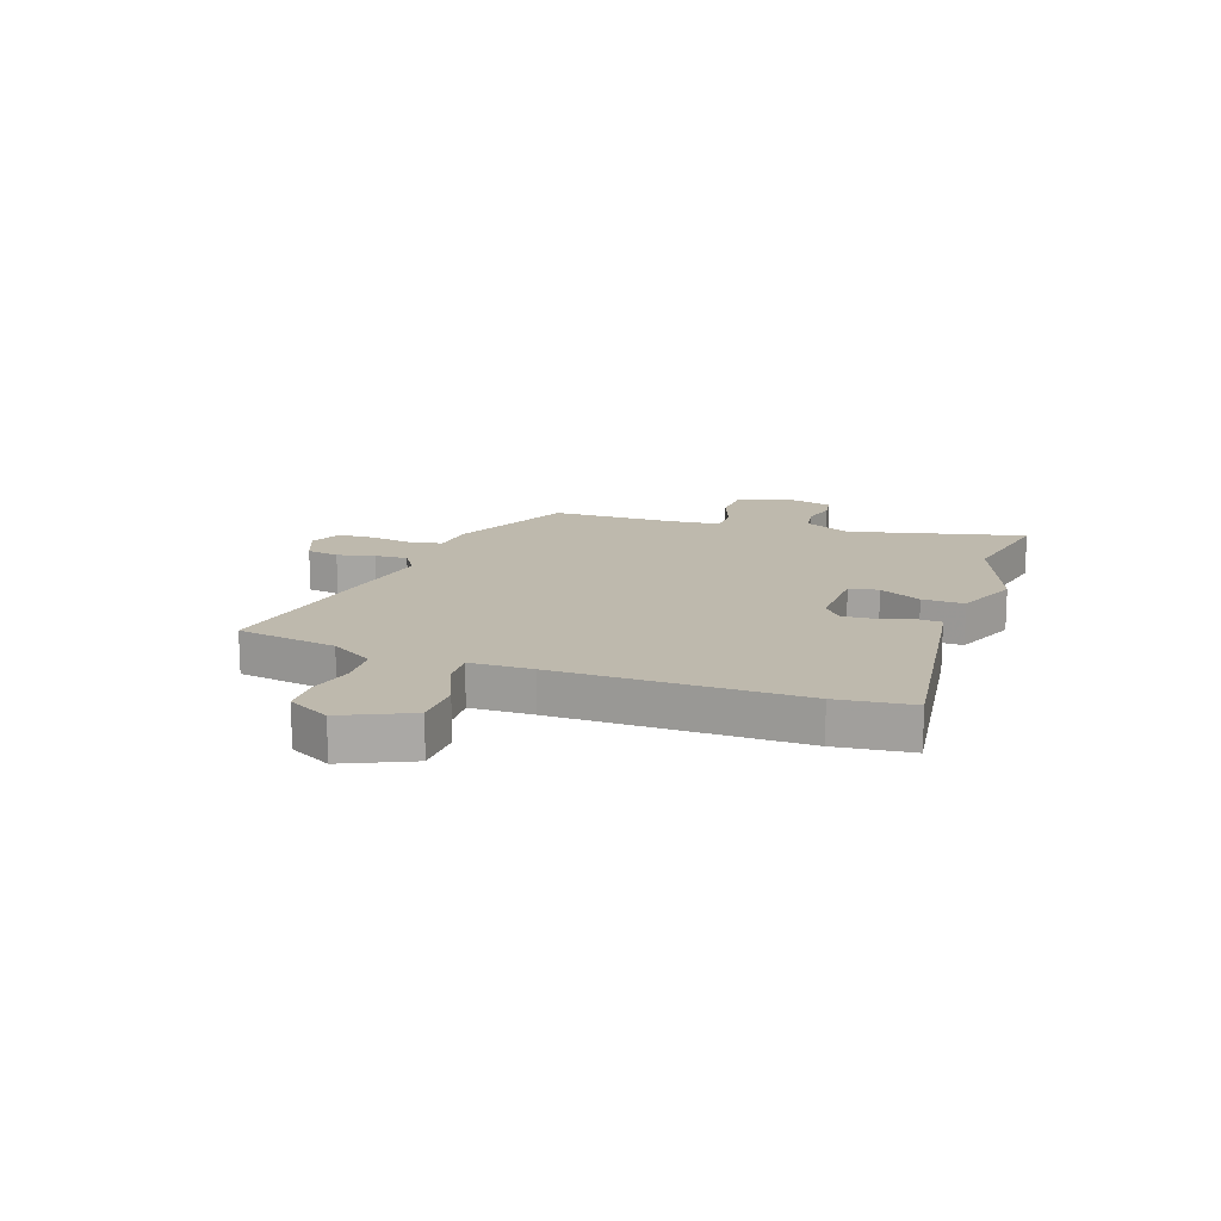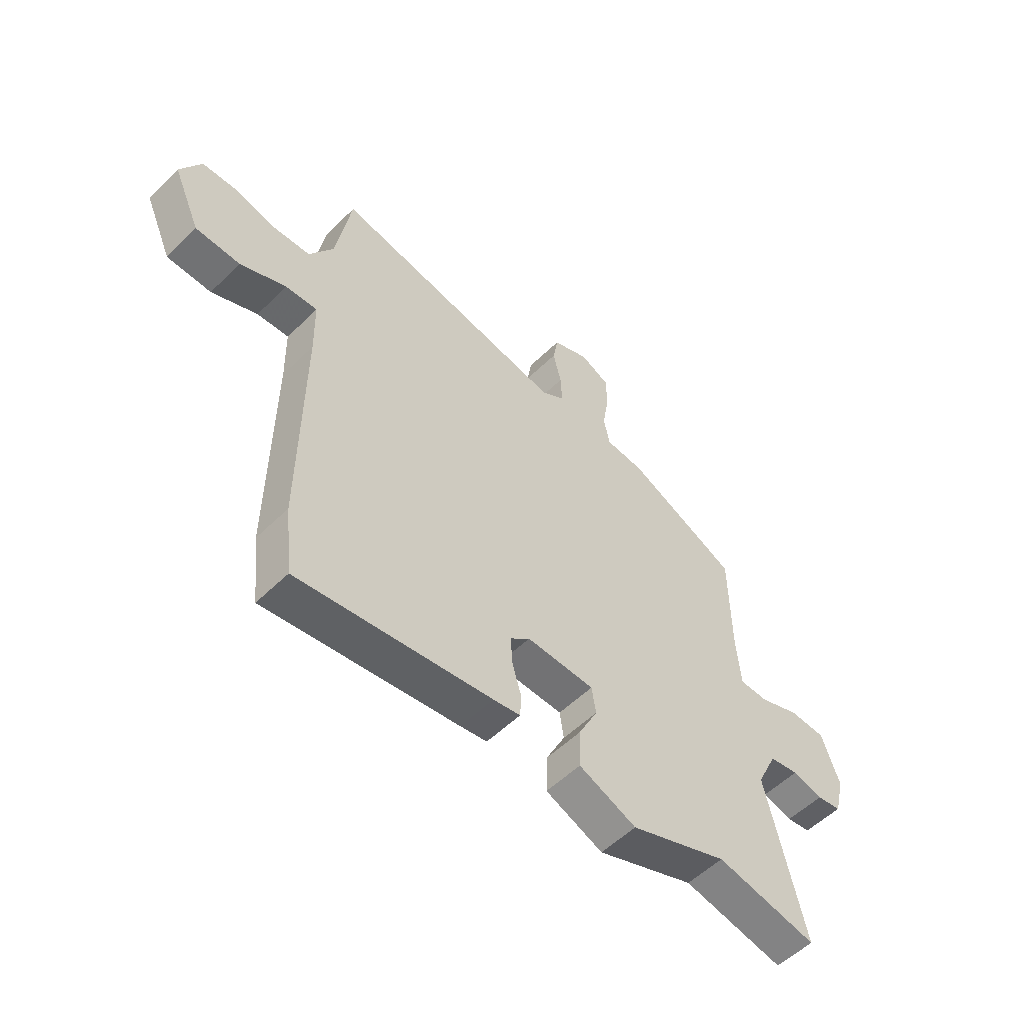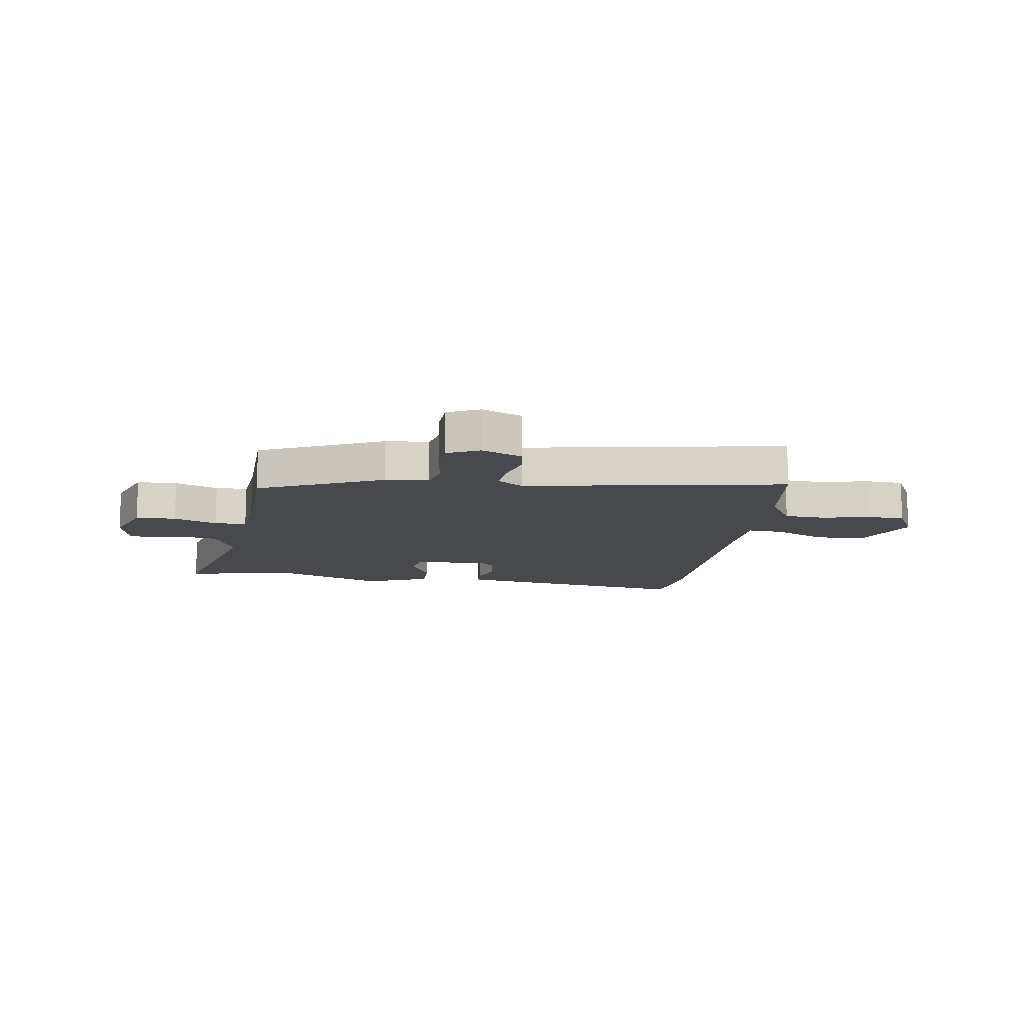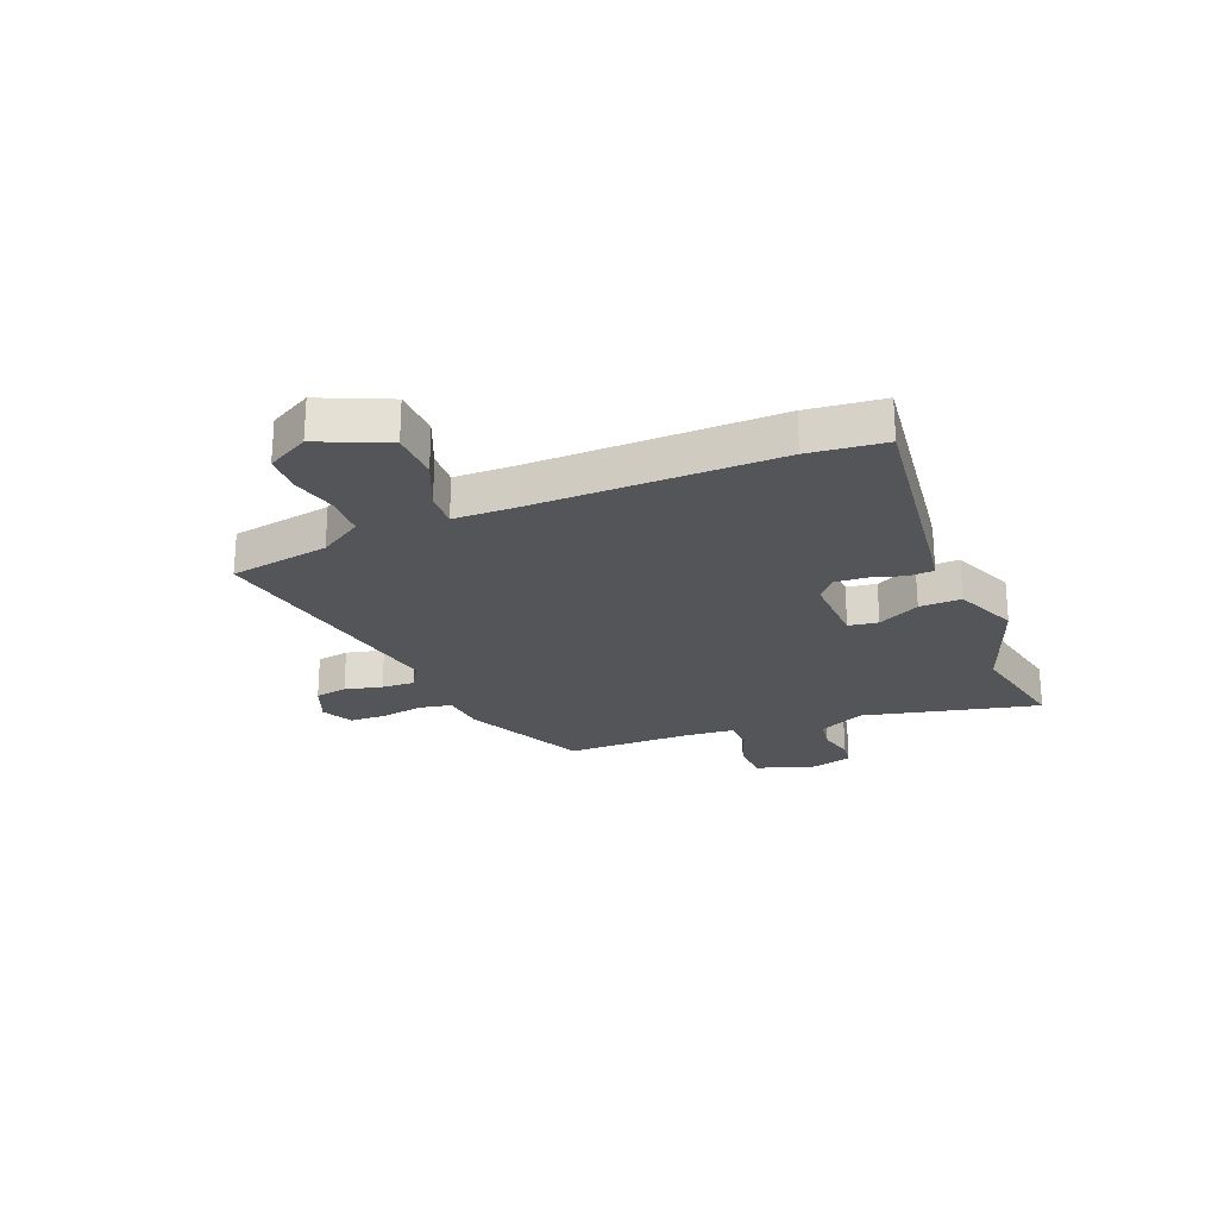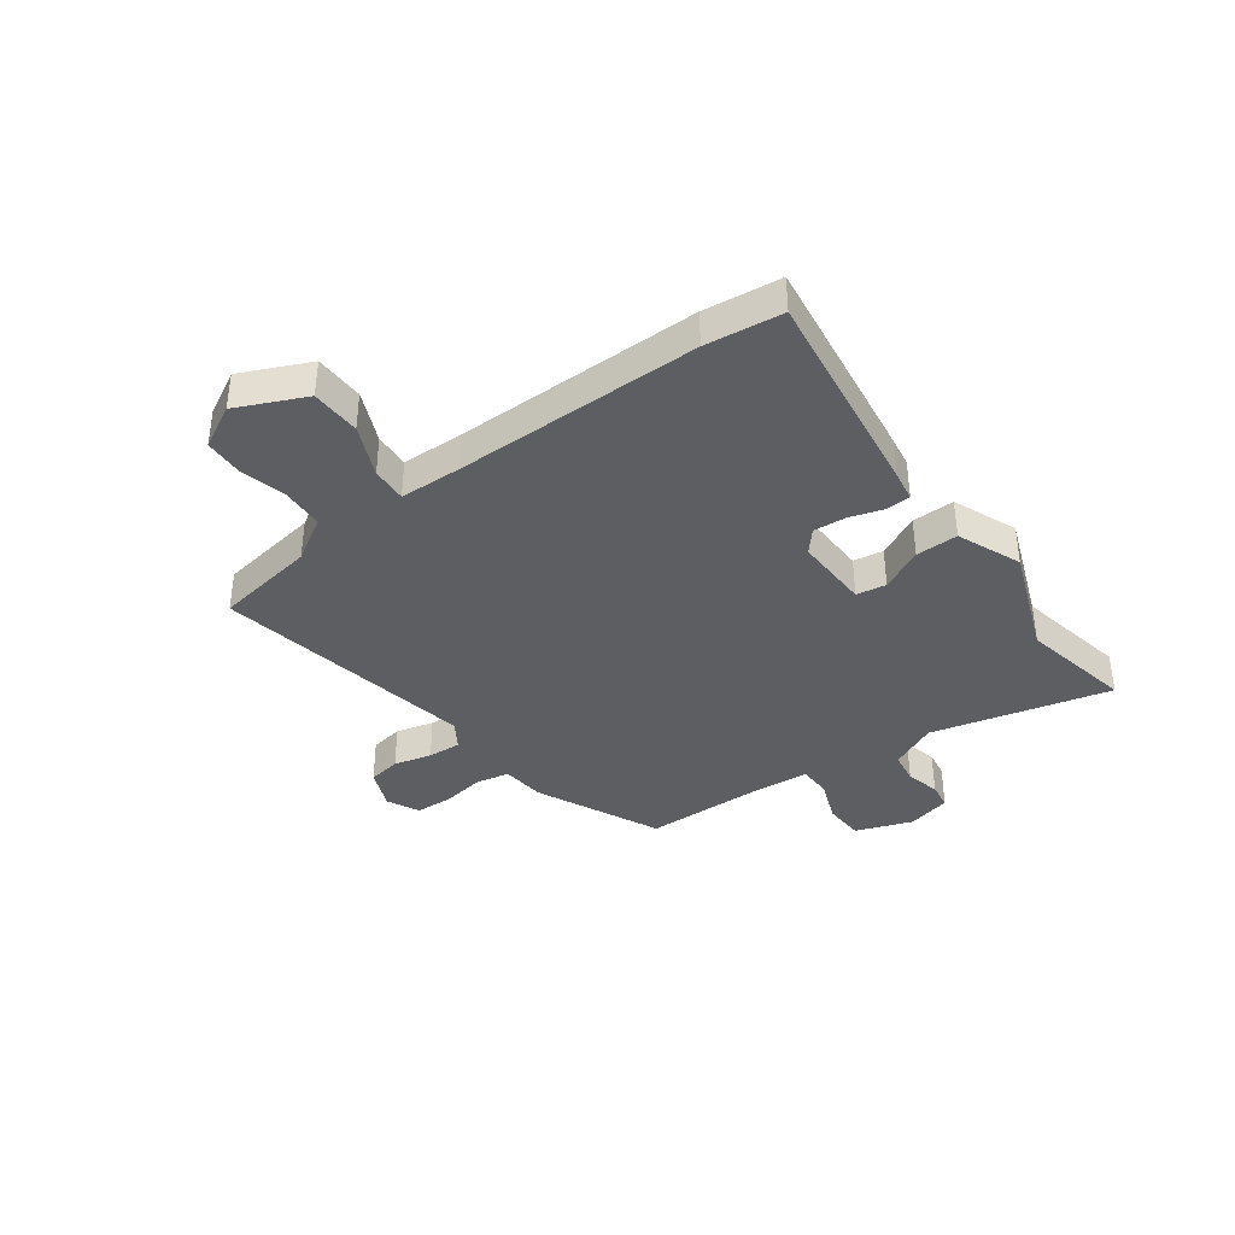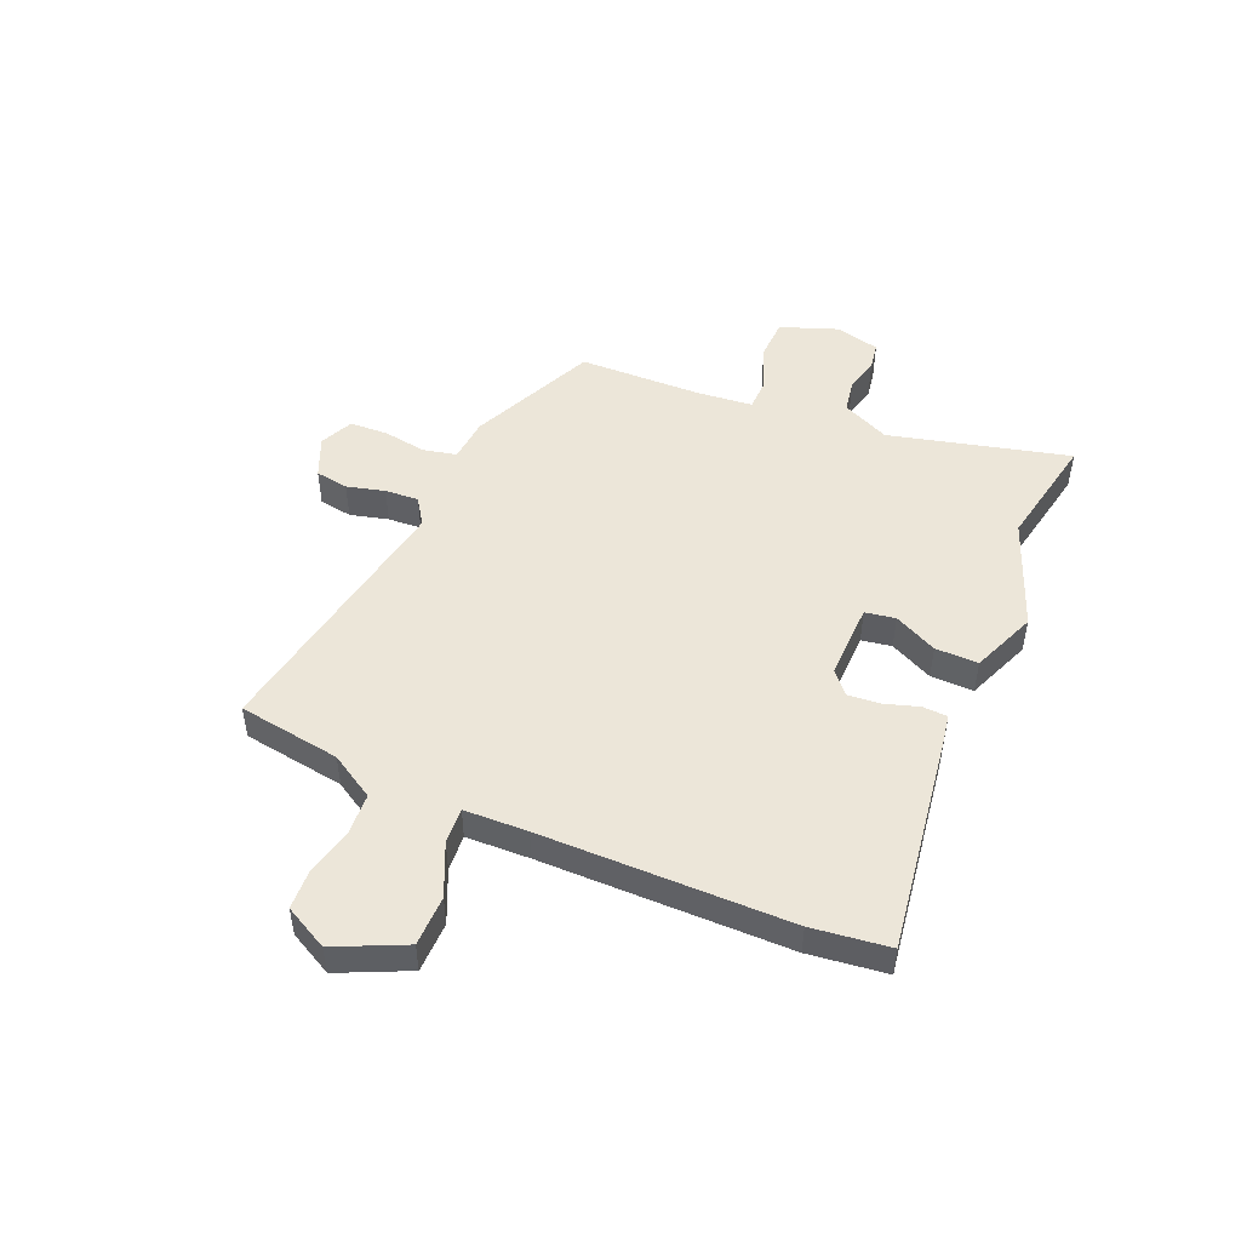
<metadata>
{"format":"obj","ext":"obj","renderer":"f3d","projection":"perspective","resolution":1024,"background":"white","views":[{"elev":15.3,"azim":108.8,"up":"+Y"},{"elev":-54.3,"azim":136.1,"up":"+Z"},{"elev":-12.3,"azim":-9.6,"up":"+Y"},{"elev":-24.1,"azim":112.0,"up":"+Y"},{"elev":-38.3,"azim":125.6,"up":"+Y"},{"elev":49.3,"azim":112.2,"up":"+Y"}]}
</metadata>
<code>
v -0.367 0.07 -0.472
v -0.566 0.07 -0.514
v -0.492 0.07 -0.198
v -0.532 0.07 -0.115
v -0.59 0.07 -0.106
v -0.65 0.07 -0.122
v -0.698 0.07 -0.115
v -0.718 0.07 -0.037
v -0.683 0.07 0.063
v -0.611 0.07 0.067
v -0.533 0.07 0.038
v -0.476 0.07 0.04
v -0.468 0.07 0.136
v -0.466 0.07 0.354
v -0.247 0.07 0.458
v -0.17 0.07 0.466
v -0.158 0.07 0.524
v -0.171 0.07 0.6
v -0.169 0.07 0.667
v -0.112 0.07 0.695
v -0.04 0.07 0.666
v -0.03 0.07 0.608
v -0.046 0.07 0.541
v -0.049 0.07 0.482
v -0.002 0.07 0.452
v 0.461 0.07 0.542
v 0.491 0.07 0.363
v 0.539 0.07 0.286
v 0.613 0.07 0.283
v 0.694 0.07 0.304
v 0.764 0.07 0.302
v 0.805 0.07 0.227
v 0.751 0.07 0.105
v 0.663 0.07 0.102
v 0.572 0.07 0.141
v 0.509 0.07 0.144
v 0.507 0.07 0.033
v 0.511 0.07 -0.402
v 0.496 0.07 -0.538
v 0.114 0.07 -0.489
v 0.061 0.07 -0.481
v 0.058 0.07 -0.437
v 0.076 0.07 -0.377
v 0.08 0.07 -0.32
v 0.041 0.07 -0.287
v -0.093 0.07 -0.292
v -0.101 0.07 -0.345
v -0.063 0.07 -0.42
v -0.061 0.07 -0.495
v -0.174 0.07 -0.543
v -0.367 0 -0.472
v -0.566 0 -0.514
v -0.492 0 -0.198
v -0.532 0 -0.115
v -0.59 0 -0.106
v -0.65 0 -0.122
v -0.698 0 -0.115
v -0.718 0 -0.037
v -0.683 0 0.063
v -0.611 0 0.067
v -0.533 0 0.038
v -0.476 0 0.04
v -0.468 0 0.136
v -0.466 0 0.354
v -0.247 0 0.458
v -0.17 0 0.466
v -0.158 0 0.524
v -0.171 0 0.6
v -0.169 0 0.667
v -0.112 0 0.695
v -0.04 0 0.666
v -0.03 0 0.608
v -0.046 0 0.541
v -0.049 0 0.482
v -0.002 0 0.452
v 0.461 0 0.542
v 0.491 0 0.363
v 0.539 0 0.286
v 0.613 0 0.283
v 0.694 0 0.304
v 0.764 0 0.302
v 0.805 0 0.227
v 0.751 0 0.105
v 0.663 0 0.102
v 0.572 0 0.141
v 0.509 0 0.144
v 0.507 0 0.033
v 0.511 0 -0.402
v 0.496 0 -0.538
v 0.114 0 -0.489
v 0.061 0 -0.481
v 0.058 0 -0.437
v 0.076 0 -0.377
v 0.08 0 -0.32
v 0.041 0 -0.287
v -0.093 0 -0.292
v -0.101 0 -0.345
v -0.063 0 -0.42
v -0.061 0 -0.495
v -0.174 0 -0.543
f 47 48 49 50
f 46 47 50 1
f 40 41 42 43
f 40 43 44
f 37 38 39 40
f 36 37 40 44
f 32 33 34 35
f 32 35 36
f 29 30 31 32
f 28 29 32 36
f 27 28 36 44
f 25 26 27 44
f 20 21 22 23
f 20 23 24
f 17 18 19 20
f 16 17 20 24
f 13 14 15 16
f 12 13 16 24
f 8 9 10 11
f 8 11 12
f 5 6 7 8
f 4 5 8 12
f 3 4 12 24
f 46 1 2 3
f 45 46 3 24
f 24 25 44 45
f 100 99 98 97
f 51 100 97 96
f 93 92 91 90
f 94 93 90
f 90 89 88 87
f 94 90 87 86
f 85 84 83 82
f 86 85 82
f 82 81 80 79
f 86 82 79 78
f 94 86 78 77
f 94 77 76 75
f 73 72 71 70
f 74 73 70
f 70 69 68 67
f 74 70 67 66
f 66 65 64 63
f 74 66 63 62
f 61 60 59 58
f 62 61 58
f 58 57 56 55
f 62 58 55 54
f 74 62 54 53
f 53 52 51 96
f 74 53 96 95
f 95 94 75 74
f 1 51 52 2
f 2 52 53 3
f 3 53 54 4
f 4 54 55 5
f 5 55 56 6
f 6 56 57 7
f 7 57 58 8
f 8 58 59 9
f 9 59 60 10
f 10 60 61 11
f 11 61 62 12
f 12 62 63 13
f 13 63 64 14
f 14 64 65 15
f 15 65 66 16
f 16 66 67 17
f 17 67 68 18
f 18 68 69 19
f 19 69 70 20
f 20 70 71 21
f 21 71 72 22
f 22 72 73 23
f 23 73 74 24
f 24 74 75 25
f 25 75 76 26
f 26 76 77 27
f 27 77 78 28
f 28 78 79 29
f 29 79 80 30
f 30 80 81 31
f 31 81 82 32
f 32 82 83 33
f 33 83 84 34
f 34 84 85 35
f 35 85 86 36
f 36 86 87 37
f 37 87 88 38
f 38 88 89 39
f 39 89 90 40
f 40 90 91 41
f 41 91 92 42
f 42 92 93 43
f 43 93 94 44
f 44 94 95 45
f 45 95 96 46
f 46 96 97 47
f 47 97 98 48
f 48 98 99 49
f 49 99 100 50
f 50 100 51 1

</code>
